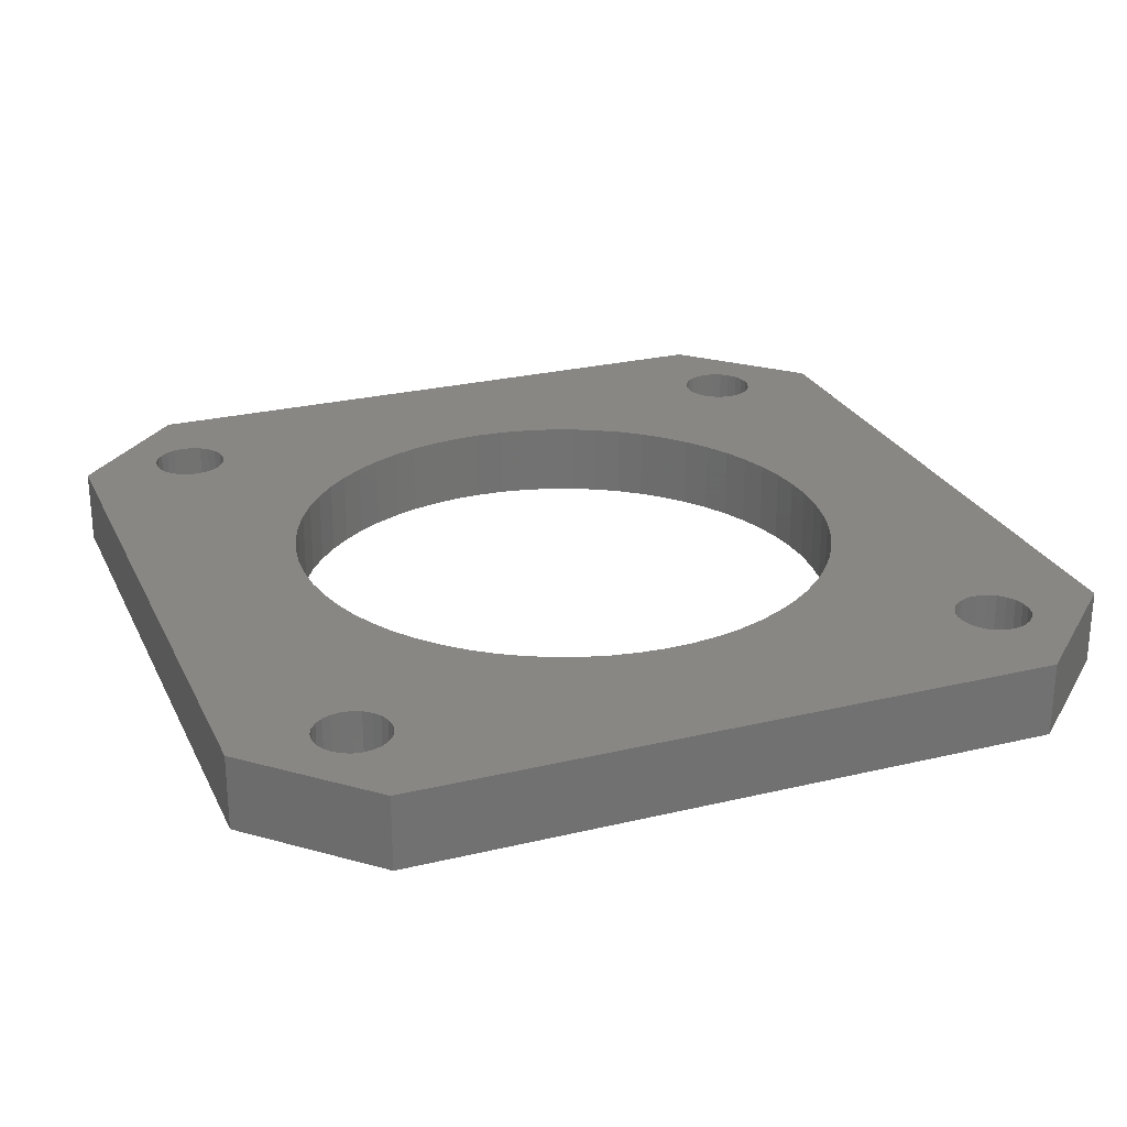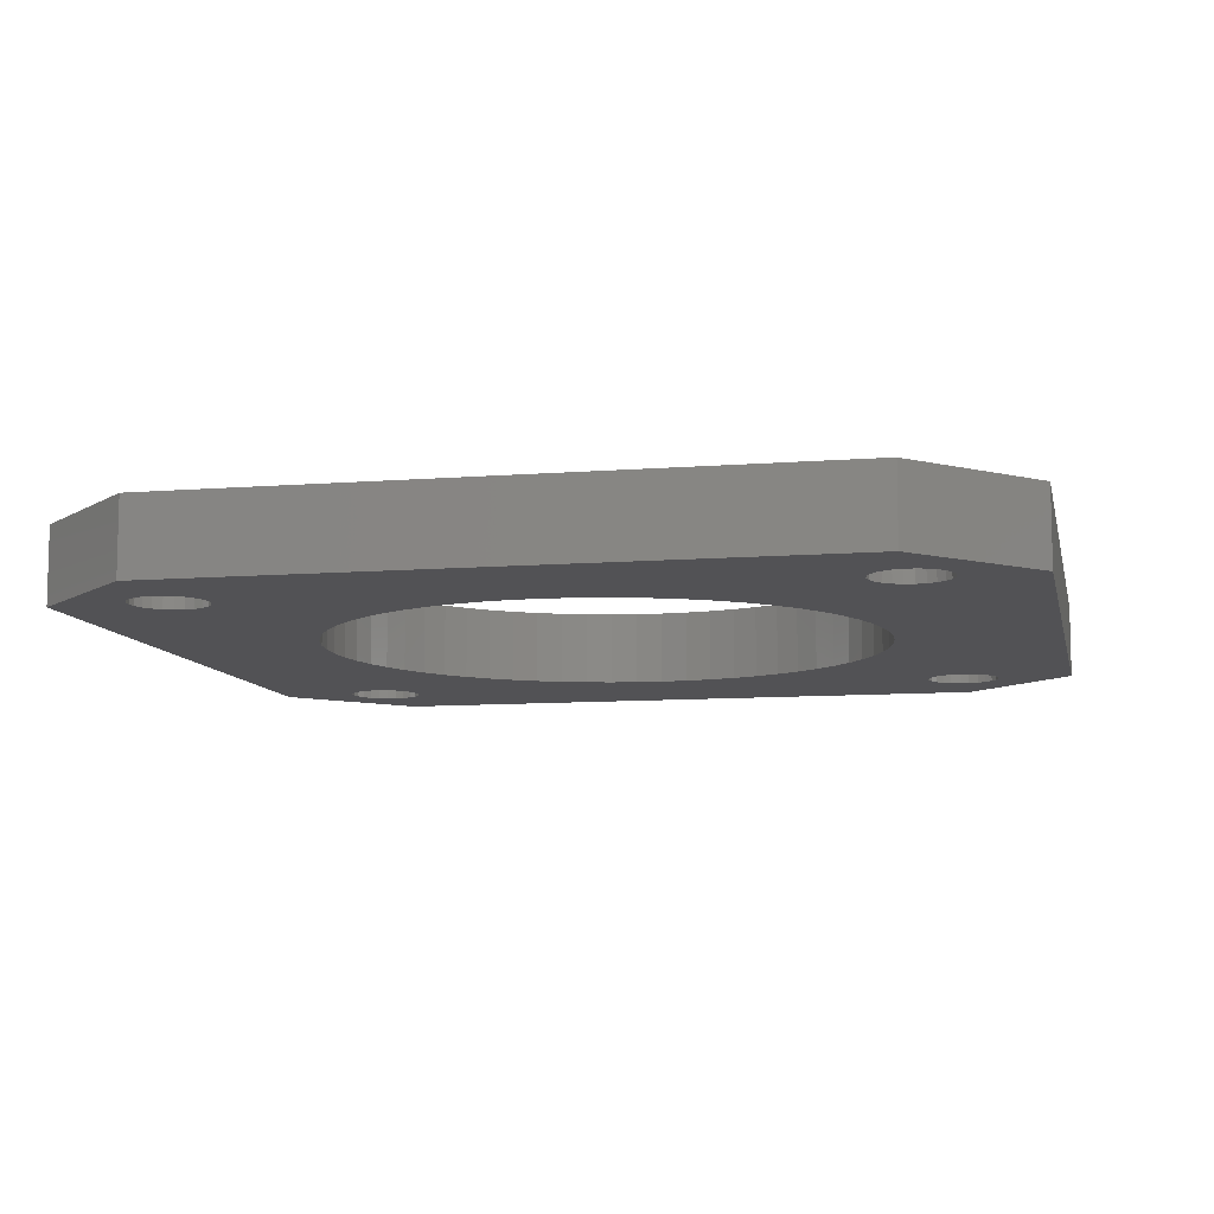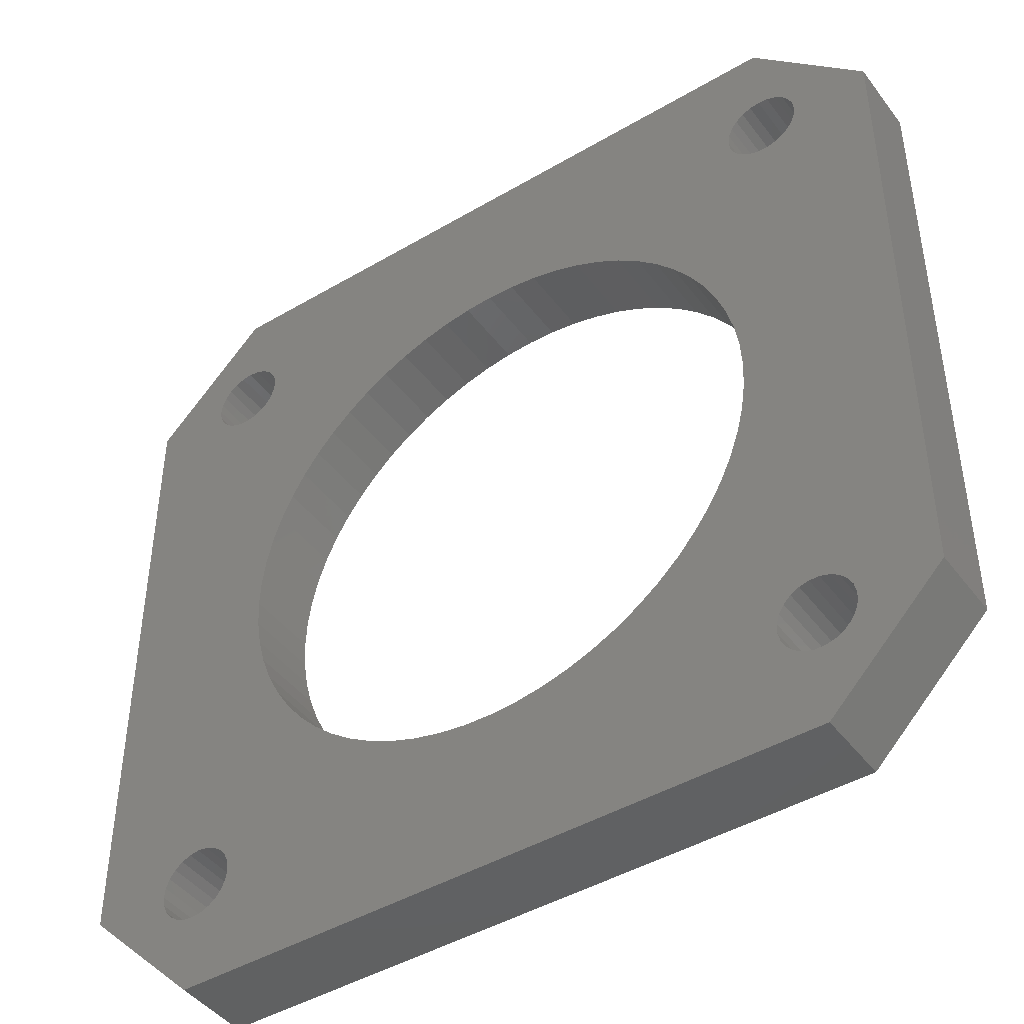
<metadata>
{"format":"stl","ext":"stl","renderer":"f3d","projection":"perspective","resolution":1024,"background":"white","views":[{"elev":25.8,"azim":-111.0,"up":"+Z"},{"elev":-9.3,"azim":-168.1,"up":"+Z"},{"elev":-44.5,"azim":-145.5,"up":"+Y"}]}
</metadata>
<code>
# stl→obj: 336 verts, 688 faces
v -13.39 14.45 3
v -13.75 14.3 0
v -13.39 14.45 0
v -13.75 14.3 3
v -14.06 14.06 0
v -14.06 14.06 3
v -11.94 14.06 3
v -12.25 14.3 0
v -11.94 14.06 0
v -12.25 14.3 3
v -12.61 14.45 0
v -12.61 14.45 3
v -13.39 11.55 3
v -13 11.5 0
v -13.39 11.55 0
v -13 11.5 3
v -11.63 -12.39 3
v -11.52 -12.76 0
v -11.52 -12.76 3
v -11.63 -12.39 0
v -14.3 13.75 3
v -14.3 13.75 0
v -13 14.5 0
v -13 14.5 3
v -14.45 13.39 3
v -14.45 13.39 0
v -11.7 13.75 3
v -11.55 13.39 0
v -11.55 13.39 3
v -11.7 13.75 0
v -12.61 11.55 3
v -12.25 11.7 0
v -12.61 11.55 0
v -12.25 11.7 3
v -11.7 12.25 3
v -11.94 11.94 0
v -11.94 11.94 3
v -11.7 12.25 0
v -14.5 13 3
v -14.5 13 0
v -14.45 12.61 3
v -14.45 12.61 0
v -14.3 12.25 0
v -14.06 11.94 3
v -14.06 11.94 0
v -14.3 12.25 3
v -11.83 -12.06 3
v -11.83 -12.06 0
v -13.75 11.7 3
v -13.75 11.7 0
v -11.55 12.61 3
v -11.55 12.61 0
v -11.51 -13.16 0
v -11.51 -13.16 3
v -11.5 13 3
v -11.5 13 0
v -11.6 -13.54 0
v -11.6 -13.54 3
v -14.49 -12.84 0
v -14.4 -12.46 0
v -14.21 -12.12 0
v -13.94 -11.83 0
v -13.61 -11.63 0
v -13.24 -11.52 0
v -12.84 -11.51 0
v -12.46 -11.6 0
v -12.12 -11.79 0
v 11.55 12.61 9.947e-16
v 11.5 -12.98 9.947e-16
v 11.5 13 9.947e-16
v 11.56 -12.59 9.947e-16
v 11.7 12.25 9.947e-16
v 11.71 -12.23 9.947e-16
v 11.94 11.94 9.947e-16
v 11.96 -11.92 9.947e-16
v 12.25 11.7 9.947e-16
v 12.27 -11.69 9.947e-16
v 12.61 11.55 9.947e-16
v 12.63 -11.55 9.947e-16
v 13 11.5 9.947e-16
v 13.02 -11.5 9.947e-16
v 13.39 11.55 9.947e-16
v 13.41 -11.56 9.947e-16
v 13.75 11.7 9.947e-16
v 13.77 -11.71 9.947e-16
v 14.06 11.94 9.947e-16
v 14.08 -11.96 9.947e-16
v 14.3 12.25 9.947e-16
v 14.31 -12.27 9.947e-16
v 14.45 12.61 9.947e-16
v 14.45 -12.63 9.947e-16
v 14.5 13 9.947e-16
v 14.5 -13.02 9.947e-16
v -17.6 13 0
v -17.6 -13 0
v -13 17.6 0
v 13 17.6 9.947e-16
v -4.205 10.38 0
v -5.203 9.918 0
v -6.15 9.361 0
v -7.038 8.713 0
v -7.858 7.981 0
v -8.602 7.172 0
v -9.264 6.295 0
v -9.836 5.356 0
v -10.31 4.367 0
v -10.69 3.335 0
v -10.97 2.271 0
v -11.14 1.185 0
v -11.2 0.08727 0
v -3.168 10.74 0
v -2.099 11 0
v -1.011 11.15 0
v 0.08727 11.2 0
v 1.185 11.14 0
v 2.271 10.97 0
v 3.335 10.69 0
v 4.367 10.31 0
v 5.356 9.836 0
v 6.295 9.264 0
v 7.172 8.602 0
v 7.981 7.858 0
v 8.713 7.038 0
v 11.55 13.39 9.947e-16
v 9.361 6.15 0
v 9.918 5.203 0
v 10.38 4.205 0
v 10.74 3.168 0
v 11 2.099 0
v 11.15 1.011 0
v 11.2 -0.08727 0
v 11.7 13.75 9.947e-16
v 11.94 14.06 9.947e-16
v 12.25 14.3 9.947e-16
v 12.61 14.45 9.947e-16
v 13 14.5 9.947e-16
v 13.39 14.45 9.947e-16
v 17.6 13 0
v 13.75 14.3 9.947e-16
v 14.06 14.06 9.947e-16
v 14.3 13.75 9.947e-16
v 14.45 13.39 9.947e-16
v -14.37 -13.61 0
v -13 -17.6 0
v -14.48 -13.24 0
v -14.17 -13.94 0
v -13.88 -14.21 0
v -13.54 -14.4 0
v -13.16 -14.49 0
v -12.76 -14.48 0
v 13 -17.6 9.947e-16
v -12.39 -14.37 0
v -12.06 -14.17 0
v -11.79 -13.88 0
v -4.367 -10.31 0
v -5.356 -9.836 0
v -6.295 -9.264 0
v -7.172 -8.602 0
v -7.981 -7.858 0
v -8.713 -7.038 0
v -9.361 -6.15 0
v -9.918 -5.203 0
v -10.38 -4.205 0
v -10.74 -3.168 0
v -11 -2.099 0
v -11.15 -1.011 0
v -3.335 -10.69 0
v -2.271 -10.97 0
v -1.185 -11.14 0
v -0.08727 -11.2 0
v 1.011 -11.15 0
v 2.099 -11 0
v 3.168 -10.74 0
v 4.205 -10.38 0
v 5.203 -9.918 0
v 6.15 -9.361 0
v 7.038 -8.713 0
v 7.858 -7.981 0
v 8.602 -7.172 0
v 11.55 -13.37 9.947e-16
v 9.264 -6.295 0
v 9.836 -5.356 0
v 10.31 -4.367 0
v 10.69 -3.335 0
v 10.97 -2.271 0
v 11.14 -1.185 0
v 11.69 -13.73 9.947e-16
v 11.92 -14.04 9.947e-16
v 12.23 -14.29 9.947e-16
v 12.59 -14.44 9.947e-16
v 12.98 -14.5 9.947e-16
v 13.37 -14.45 9.947e-16
v 17.6 -13 0
v 13.73 -14.31 9.947e-16
v 14.04 -14.08 9.947e-16
v 14.29 -13.77 9.947e-16
v 14.44 -13.41 9.947e-16
v -14.49 -12.84 3
v -14.4 -12.46 3
v -14.21 -12.12 3
v -13.94 -11.83 3
v -13.61 -11.63 3
v -13.24 -11.52 3
v -12.84 -11.51 3
v -12.46 -11.6 3
v -12.12 -11.79 3
v -17.6 -13 3
v -14.48 -13.24 3
v -17.6 13 3
v -14.37 -13.61 3
v -13 -17.6 3
v -14.17 -13.94 3
v -13.88 -14.21 3
v -13.54 -14.4 3
v -13.16 -14.49 3
v -12.76 -14.48 3
v 13 -17.6 3
v -12.39 -14.37 3
v -12.06 -14.17 3
v -11.79 -13.88 3
v -4.367 -10.31 3
v -5.356 -9.836 3
v -6.295 -9.264 3
v -7.172 -8.602 3
v -7.981 -7.858 3
v -8.713 -7.038 3
v -9.361 -6.15 3
v -9.918 -5.203 3
v -10.38 -4.205 3
v -10.74 -3.168 3
v -11 -2.099 3
v -11.15 -1.011 3
v -11.2 0.08727 3
v -3.335 -10.69 3
v -2.271 -10.97 3
v -1.185 -11.14 3
v -0.08727 -11.2 3
v 1.011 -11.15 3
v 2.099 -11 3
v 3.168 -10.74 3
v 4.205 -10.38 3
v 5.203 -9.918 3
v 6.15 -9.361 3
v 7.038 -8.713 3
v 7.858 -7.981 3
v 8.602 -7.172 3
v 11.55 -13.37 3
v 9.264 -6.295 3
v 9.836 -5.356 3
v 10.31 -4.367 3
v 11.5 -12.98 3
v 10.69 -3.335 3
v 10.97 -2.271 3
v 11.14 -1.185 3
v 11.2 -0.08727 3
v 11.5 13 3
v 11.69 -13.73 3
v 11.92 -14.04 3
v 12.23 -14.29 3
v 12.59 -14.44 3
v 12.98 -14.5 3
v 13.37 -14.45 3
v 17.6 -13 3
v 13.73 -14.31 3
v 14.04 -14.08 3
v 14.29 -13.77 3
v 14.44 -13.41 3
v 14.5 -13.02 3
v 14.5 13 3
v -13 17.6 3
v 13 17.6 3
v -4.205 10.38 3
v -5.203 9.918 3
v -6.15 9.361 3
v -7.038 8.713 3
v -7.858 7.981 3
v -8.602 7.172 3
v -9.264 6.295 3
v -9.836 5.356 3
v -10.31 4.367 3
v -10.69 3.335 3
v -10.97 2.271 3
v -11.14 1.185 3
v -3.168 10.74 3
v -2.099 11 3
v -1.011 11.15 3
v 0.08727 11.2 3
v 1.185 11.14 3
v 2.271 10.97 3
v 3.335 10.69 3
v 4.367 10.31 3
v 5.356 9.836 3
v 6.295 9.264 3
v 7.172 8.602 3
v 7.981 7.858 3
v 8.713 7.038 3
v 11.55 13.39 3
v 9.361 6.15 3
v 9.918 5.203 3
v 10.38 4.205 3
v 10.74 3.168 3
v 11 2.099 3
v 11.15 1.011 3
v 11.7 13.75 3
v 11.94 14.06 3
v 12.25 14.3 3
v 12.61 14.45 3
v 13 14.5 3
v 13.39 14.45 3
v 17.6 13 3
v 13.75 14.3 3
v 14.06 14.06 3
v 14.3 13.75 3
v 14.45 13.39 3
v 11.55 12.61 3
v 11.56 -12.59 3
v 11.7 12.25 3
v 11.71 -12.23 3
v 11.94 11.94 3
v 11.96 -11.92 3
v 12.25 11.7 3
v 12.27 -11.69 3
v 12.61 11.55 3
v 12.63 -11.55 3
v 13 11.5 3
v 13.02 -11.5 3
v 13.39 11.55 3
v 13.41 -11.56 3
v 13.75 11.7 3
v 13.77 -11.71 3
v 14.06 11.94 3
v 14.08 -11.96 3
v 14.3 12.25 3
v 14.31 -12.27 3
v 14.45 12.61 3
v 14.45 -12.63 3
f 1 2 3
f 2 1 4
f 4 5 2
f 5 4 6
f 7 8 9
f 8 7 10
f 10 11 8
f 11 10 12
f 13 14 15
f 14 13 16
f 17 18 19
f 18 17 20
f 5 21 22
f 21 5 6
f 12 23 11
f 23 12 24
f 22 25 26
f 25 22 21
f 27 28 29
f 28 27 30
f 31 32 33
f 32 31 34
f 35 36 37
f 36 35 38
f 26 39 40
f 39 26 25
f 40 41 42
f 41 40 39
f 43 44 45
f 44 43 46
f 47 20 17
f 20 47 48
f 49 15 50
f 15 49 13
f 24 3 23
f 3 24 1
f 51 38 35
f 38 51 52
f 34 36 32
f 36 34 37
f 42 46 43
f 46 42 41
f 19 53 54
f 53 19 18
f 44 50 45
f 50 44 49
f 16 33 14
f 33 16 31
f 55 52 51
f 52 55 56
f 54 57 58
f 57 54 53
f 29 56 55
f 56 29 28
f 7 30 27
f 30 7 9
f 42 59 40
f 59 42 60
f 60 42 43
f 60 43 61
f 61 43 45
f 61 45 62
f 62 45 50
f 62 50 63
f 63 50 15
f 63 15 64
f 64 15 14
f 64 14 65
f 65 14 33
f 65 33 66
f 66 33 32
f 66 32 67
f 67 32 36
f 67 36 48
f 48 36 38
f 48 38 20
f 20 38 52
f 20 52 18
f 18 52 56
f 18 56 53
f 68 69 70
f 69 68 71
f 71 68 72
f 71 72 73
f 73 72 74
f 73 74 75
f 75 74 76
f 75 76 77
f 77 76 78
f 77 78 79
f 79 78 80
f 79 80 81
f 81 80 82
f 81 82 83
f 83 82 84
f 83 84 85
f 85 84 86
f 85 86 87
f 87 86 88
f 87 88 89
f 89 88 90
f 89 90 91
f 91 90 92
f 91 92 93
f 94 40 95
f 40 94 26
f 26 94 96
f 26 96 22
f 22 96 5
f 5 96 2
f 2 96 3
f 3 96 23
f 23 96 11
f 11 96 97
f 11 97 8
f 8 97 9
f 9 97 30
f 30 97 28
f 28 97 56
f 56 97 98
f 56 98 99
f 56 99 100
f 56 100 101
f 56 101 102
f 56 102 103
f 56 103 104
f 56 104 105
f 56 105 106
f 56 106 107
f 56 107 108
f 56 108 109
f 56 109 110
f 98 97 111
f 111 97 112
f 112 97 113
f 113 97 114
f 114 97 115
f 115 97 116
f 116 97 117
f 117 97 118
f 118 97 119
f 119 97 120
f 120 97 121
f 121 97 122
f 122 97 123
f 123 97 124
f 123 124 125
f 125 124 126
f 126 124 70
f 126 70 127
f 127 70 128
f 128 70 129
f 129 70 130
f 130 70 131
f 124 97 132
f 132 97 133
f 133 97 134
f 134 97 135
f 135 97 136
f 136 97 137
f 137 97 138
f 137 138 139
f 139 138 140
f 140 138 141
f 141 138 142
f 142 138 92
f 95 143 144
f 143 95 145
f 145 95 59
f 59 95 40
f 144 143 146
f 144 146 147
f 144 147 148
f 144 148 149
f 144 149 150
f 144 150 151
f 151 150 152
f 151 152 153
f 151 153 154
f 151 154 57
f 151 57 53
f 151 53 155
f 155 53 156
f 156 53 157
f 157 53 158
f 158 53 159
f 159 53 160
f 160 53 161
f 161 53 162
f 162 53 163
f 163 53 164
f 164 53 165
f 165 53 166
f 166 53 110
f 110 53 56
f 151 155 167
f 151 167 168
f 151 168 169
f 151 169 170
f 151 170 171
f 151 171 172
f 151 172 173
f 151 173 174
f 151 174 175
f 151 175 176
f 151 176 177
f 151 177 178
f 151 178 179
f 151 179 180
f 180 179 181
f 180 181 182
f 180 182 183
f 180 183 69
f 69 183 184
f 69 184 185
f 69 185 186
f 69 186 131
f 69 131 70
f 151 180 187
f 151 187 188
f 151 188 189
f 151 189 190
f 151 190 191
f 151 191 192
f 151 192 193
f 193 192 194
f 193 194 195
f 193 195 196
f 193 196 197
f 193 197 93
f 193 93 92
f 193 92 138
f 198 41 39
f 41 198 199
f 41 199 46
f 46 199 200
f 46 200 44
f 44 200 201
f 44 201 49
f 49 201 202
f 49 202 13
f 13 202 203
f 13 203 16
f 16 203 204
f 16 204 31
f 31 204 205
f 31 205 34
f 34 205 206
f 34 206 37
f 37 206 47
f 37 47 35
f 35 47 17
f 35 17 51
f 51 17 19
f 51 19 55
f 55 19 54
f 207 208 209
f 208 207 210
f 210 207 211
f 209 208 198
f 209 198 39
f 210 211 212
f 212 211 213
f 213 211 214
f 214 211 215
f 215 211 216
f 216 211 217
f 216 217 218
f 218 217 219
f 219 217 220
f 220 217 58
f 58 217 54
f 54 217 221
f 54 221 222
f 54 222 223
f 54 223 224
f 54 224 225
f 54 225 226
f 54 226 227
f 54 227 228
f 54 228 229
f 54 229 230
f 54 230 231
f 54 231 232
f 54 232 233
f 54 233 55
f 221 217 234
f 234 217 235
f 235 217 236
f 236 217 237
f 237 217 238
f 238 217 239
f 239 217 240
f 240 217 241
f 241 217 242
f 242 217 243
f 243 217 244
f 244 217 245
f 245 217 246
f 246 217 247
f 246 247 248
f 248 247 249
f 249 247 250
f 250 247 251
f 250 251 252
f 252 251 253
f 253 251 254
f 254 251 255
f 255 251 256
f 247 217 257
f 257 217 258
f 258 217 259
f 259 217 260
f 260 217 261
f 261 217 262
f 262 217 263
f 262 263 264
f 264 263 265
f 265 263 266
f 266 263 267
f 267 263 268
f 268 263 269
f 209 25 270
f 25 209 39
f 270 25 21
f 270 21 6
f 270 6 4
f 270 4 1
f 270 1 24
f 270 24 12
f 270 12 271
f 271 12 10
f 271 10 7
f 271 7 27
f 271 27 29
f 271 29 55
f 271 55 272
f 272 55 273
f 273 55 274
f 274 55 275
f 275 55 276
f 276 55 277
f 277 55 278
f 278 55 279
f 279 55 280
f 280 55 281
f 281 55 282
f 282 55 283
f 283 55 233
f 271 272 284
f 271 284 285
f 271 285 286
f 271 286 287
f 271 287 288
f 271 288 289
f 271 289 290
f 271 290 291
f 271 291 292
f 271 292 293
f 271 293 294
f 271 294 295
f 271 295 296
f 271 296 297
f 297 296 298
f 297 298 299
f 297 299 256
f 256 299 300
f 256 300 301
f 256 301 302
f 256 302 303
f 256 303 255
f 271 297 304
f 271 304 305
f 271 305 306
f 271 306 307
f 271 307 308
f 271 308 309
f 271 309 310
f 310 309 311
f 310 311 312
f 310 312 313
f 310 313 314
f 310 314 269
f 310 269 263
f 251 315 256
f 315 251 316
f 315 316 317
f 317 316 318
f 317 318 319
f 319 318 320
f 319 320 321
f 321 320 322
f 321 322 323
f 323 322 324
f 323 324 325
f 325 324 326
f 325 326 327
f 327 326 328
f 327 328 329
f 329 328 330
f 329 330 331
f 331 330 332
f 331 332 333
f 333 332 334
f 333 334 335
f 335 334 336
f 335 336 269
f 269 336 268
f 193 217 151
f 217 193 263
f 97 310 138
f 310 97 271
f 211 95 144
f 95 211 207
f 151 211 144
f 211 151 217
f 209 95 207
f 95 209 94
f 209 96 94
f 96 209 270
f 300 128 301
f 128 300 127
f 299 127 300
f 127 299 126
f 254 185 253
f 185 254 186
f 298 126 299
f 126 298 125
f 248 179 246
f 179 248 181
f 250 182 249
f 182 250 183
f 138 263 193
f 263 138 310
f 252 183 250
f 183 252 184
f 296 125 298
f 125 296 123
f 255 186 254
f 186 255 131
f 270 97 96
f 97 270 271
f 246 178 245
f 178 246 179
f 249 181 248
f 181 249 182
f 253 184 252
f 184 253 185
f 303 131 255
f 131 303 130
f 244 178 177
f 178 244 245
f 301 129 302
f 129 301 128
f 302 130 303
f 130 302 129
f 294 120 121
f 120 294 293
f 163 228 162
f 228 163 229
f 295 123 296
f 123 295 122
f 291 117 118
f 117 291 290
f 286 112 113
f 112 286 285
f 292 118 119
f 118 292 291
f 284 98 111
f 98 284 272
f 274 101 100
f 101 274 275
f 102 277 103
f 277 102 276
f 103 278 104
f 278 103 277
f 285 111 112
f 111 285 284
f 106 281 107
f 281 106 280
f 275 102 101
f 102 275 276
f 107 282 108
f 282 107 281
f 165 230 164
f 230 165 231
f 162 227 161
f 227 162 228
f 110 232 166
f 232 110 233
f 295 121 122
f 121 295 294
f 293 119 120
f 119 293 292
f 161 226 160
f 226 161 227
f 290 116 117
f 116 290 289
f 289 115 116
f 115 289 288
f 105 280 106
f 280 105 279
f 288 114 115
f 114 288 287
f 104 279 105
f 279 104 278
f 166 231 165
f 231 166 232
f 164 229 163
f 229 164 230
f 287 113 114
f 113 287 286
f 273 100 99
f 100 273 274
f 109 233 110
f 233 109 283
f 272 99 98
f 99 272 273
f 108 283 109
f 283 108 282
f 69 247 180
f 247 69 251
f 235 169 168
f 169 235 236
f 238 172 171
f 172 238 239
f 242 176 175
f 176 242 243
f 266 195 265
f 195 266 196
f 160 225 159
f 225 160 226
f 234 168 167
f 168 234 235
f 332 89 334
f 89 332 87
f 73 316 71
f 316 73 318
f 71 251 69
f 251 71 316
f 328 81 83
f 81 328 326
f 324 77 79
f 77 324 322
f 268 197 267
f 197 268 93
f 225 158 159
f 158 225 224
f 224 157 158
f 157 224 223
f 240 174 173
f 174 240 241
f 241 175 174
f 175 241 242
f 222 155 156
f 155 222 221
f 267 196 266
f 196 267 197
f 330 83 85
f 83 330 328
f 239 173 172
f 173 239 240
f 243 177 176
f 177 243 244
f 336 93 268
f 93 336 91
f 322 75 77
f 75 322 320
f 326 79 81
f 79 326 324
f 236 170 169
f 170 236 237
f 223 156 157
f 156 223 222
f 221 167 155
f 167 221 234
f 332 85 87
f 85 332 330
f 237 171 170
f 171 237 238
f 75 318 73
f 318 75 320
f 334 91 336
f 91 334 89
f 180 257 187
f 257 180 247
f 259 190 189
f 190 259 260
f 308 135 136
f 135 308 307
f 133 304 132
f 304 133 305
f 72 319 74
f 319 72 317
f 260 191 190
f 191 260 261
f 132 297 124
f 297 132 304
f 319 76 74
f 76 319 321
f 321 78 76
f 78 321 323
f 258 189 188
f 189 258 259
f 306 133 134
f 133 306 305
f 329 86 84
f 86 329 331
f 335 88 333
f 88 335 90
f 325 82 80
f 82 325 327
f 323 80 78
f 80 323 325
f 269 90 335
f 90 269 92
f 314 92 269
f 92 314 142
f 327 84 82
f 84 327 329
f 313 142 314
f 142 313 141
f 312 141 313
f 141 312 140
f 261 192 191
f 192 261 262
f 124 256 70
f 256 124 297
f 187 258 188
f 258 187 257
f 307 134 135
f 134 307 306
f 70 315 68
f 315 70 256
f 333 86 331
f 86 333 88
f 312 139 140
f 139 312 311
f 262 194 192
f 194 262 264
f 311 137 139
f 137 311 309
f 309 136 137
f 136 309 308
f 264 195 194
f 195 264 265
f 68 317 72
f 317 68 315
f 214 149 148
f 149 214 215
f 205 65 66
f 65 205 204
f 216 152 150
f 152 216 218
f 212 147 146
f 147 212 213
f 220 153 219
f 153 220 154
f 58 154 220
f 154 58 57
f 206 66 67
f 66 206 205
f 203 63 64
f 63 203 202
f 62 200 61
f 200 62 201
f 202 62 63
f 62 202 201
f 145 210 143
f 210 145 208
f 215 150 149
f 150 215 216
f 59 208 145
f 208 59 198
f 143 212 146
f 212 143 210
f 61 199 60
f 199 61 200
f 47 67 48
f 67 47 206
f 213 148 147
f 148 213 214
f 60 198 59
f 198 60 199
f 218 153 152
f 153 218 219
f 204 64 65
f 64 204 203

</code>
